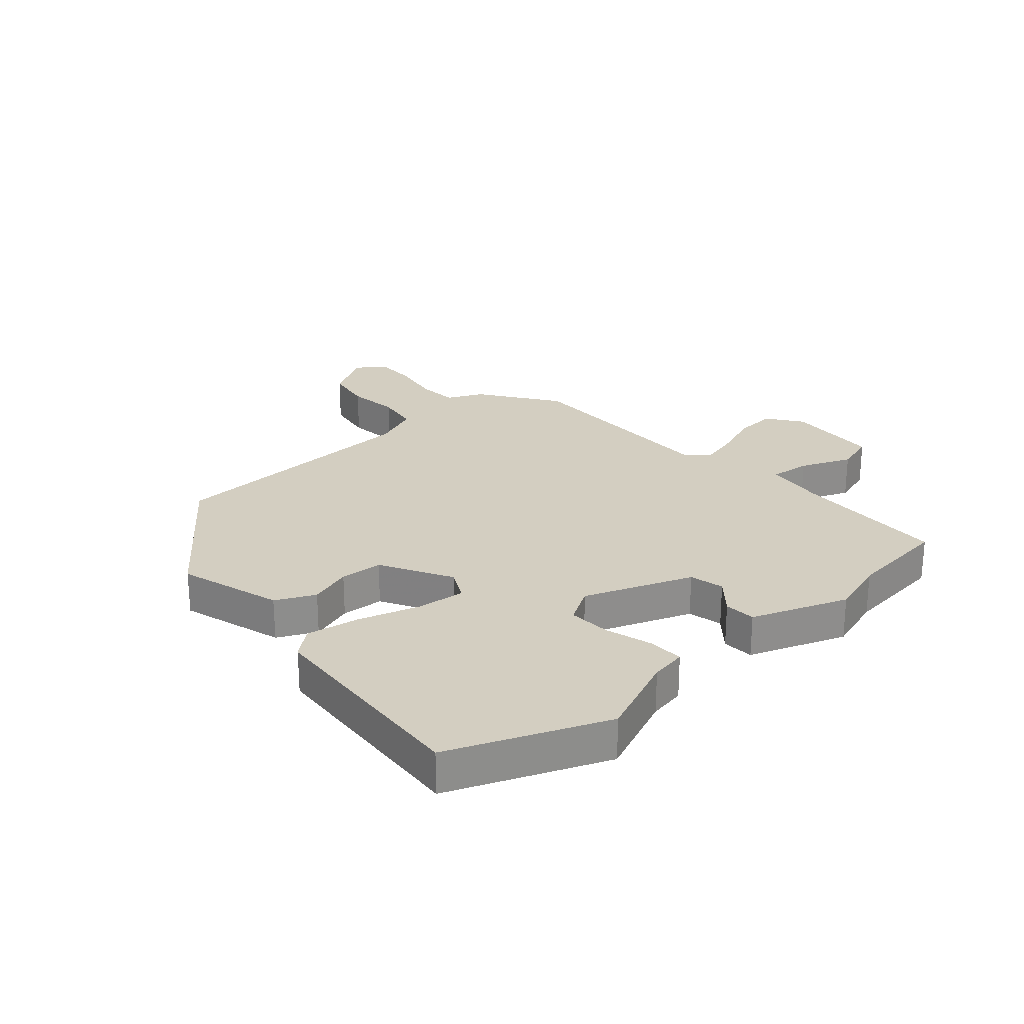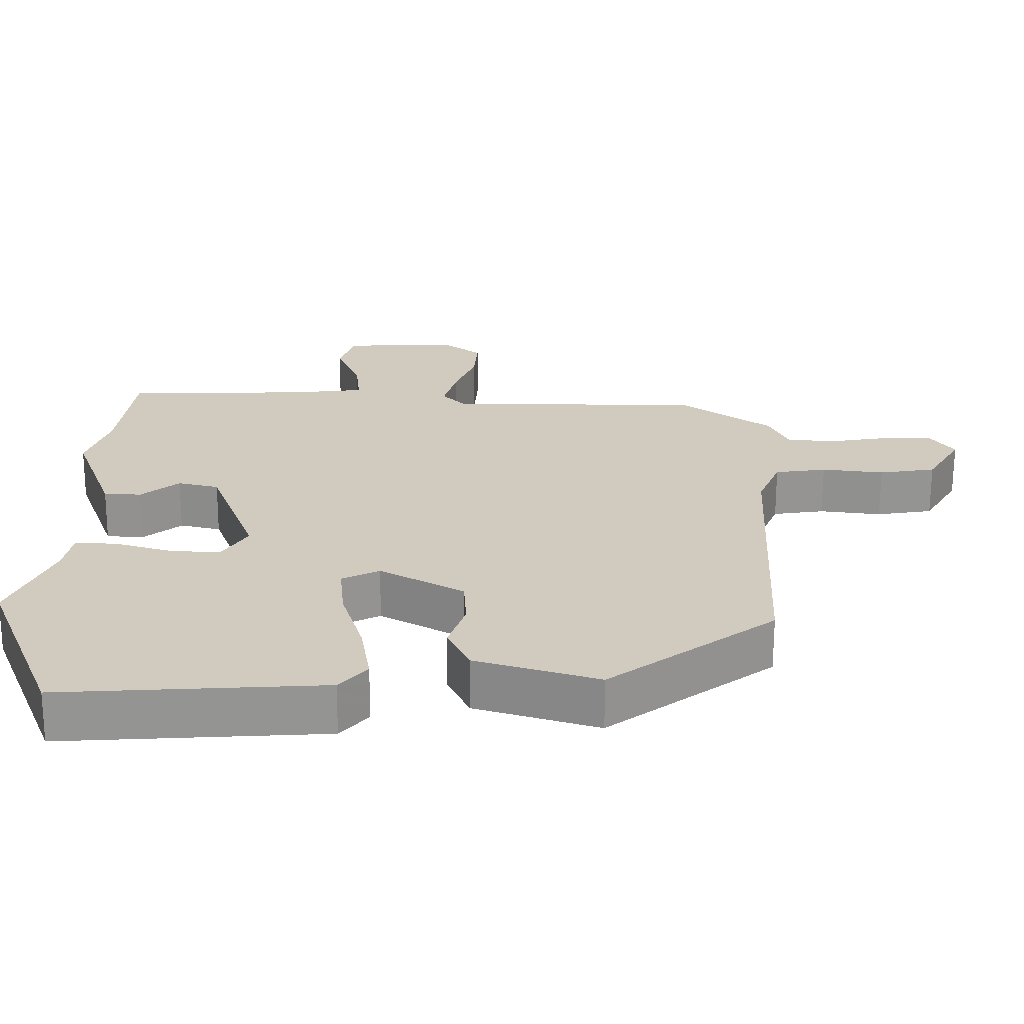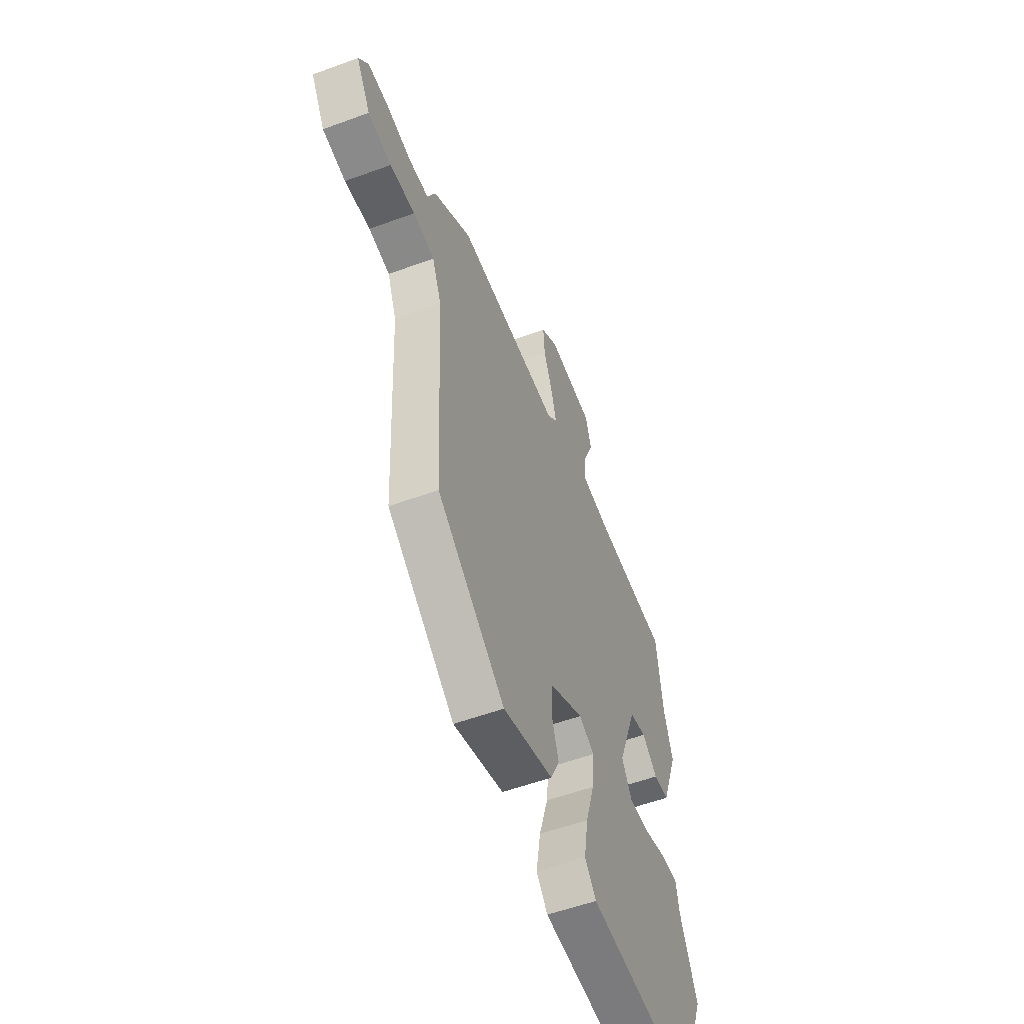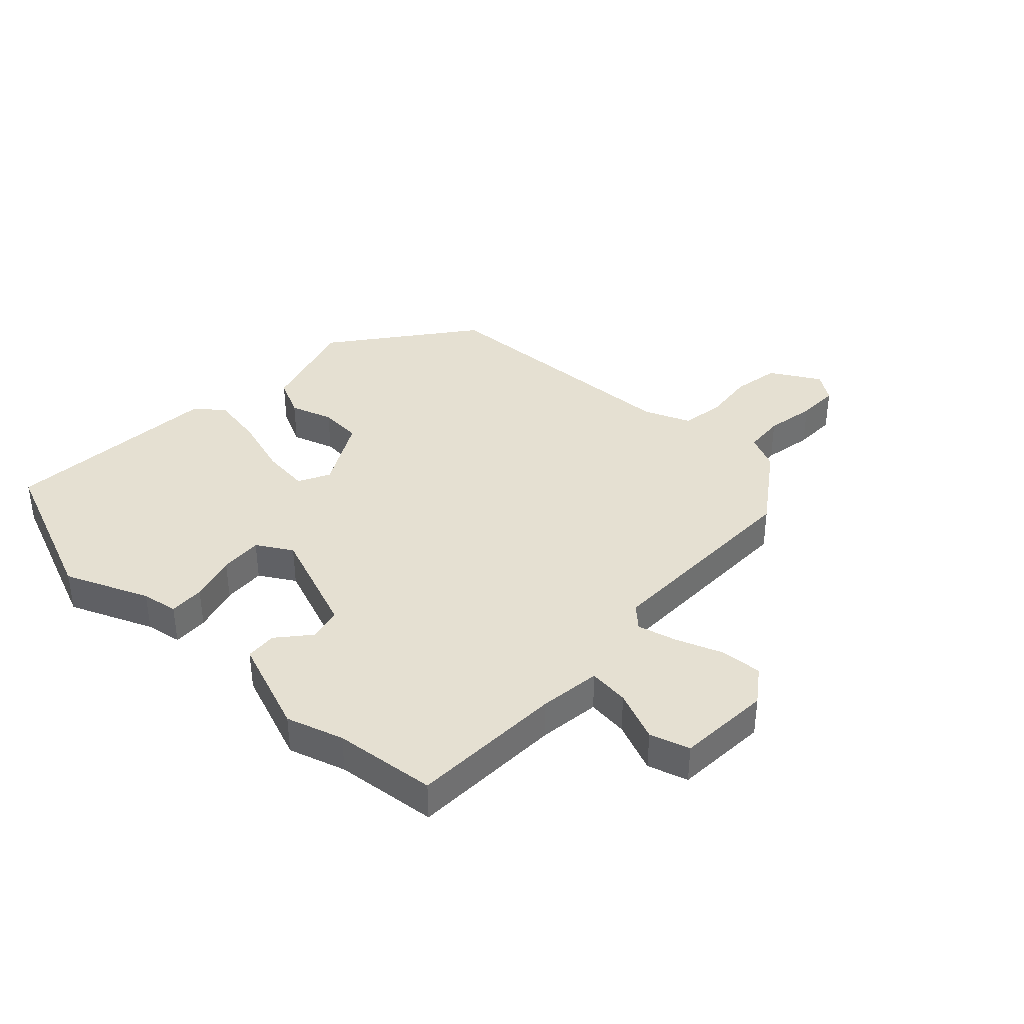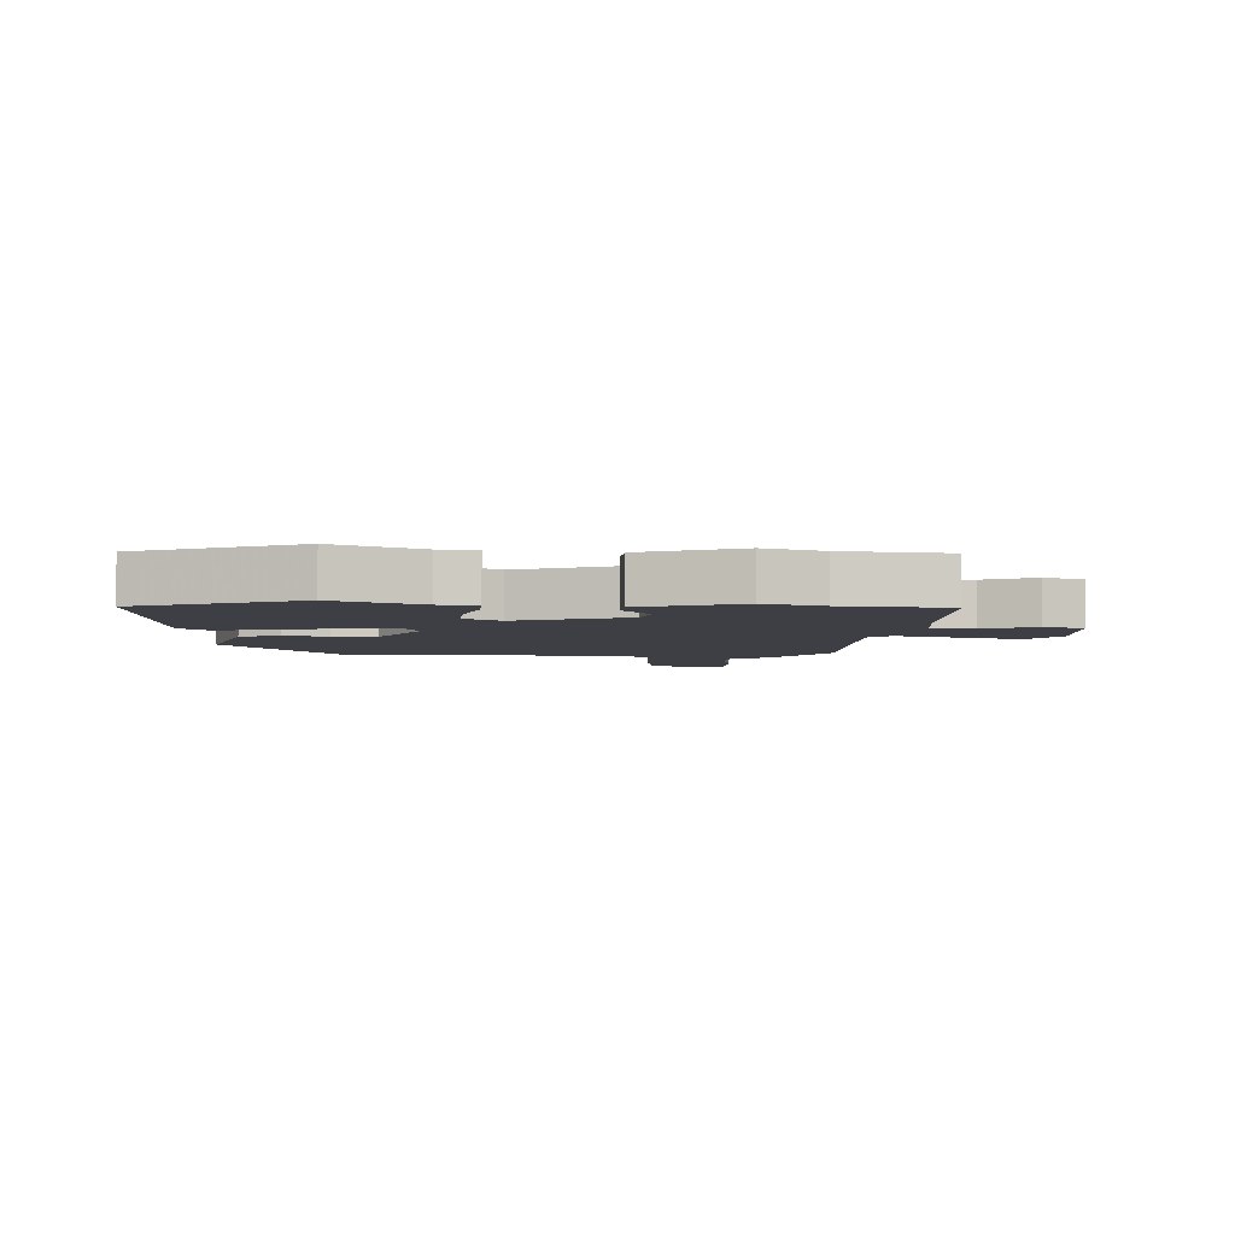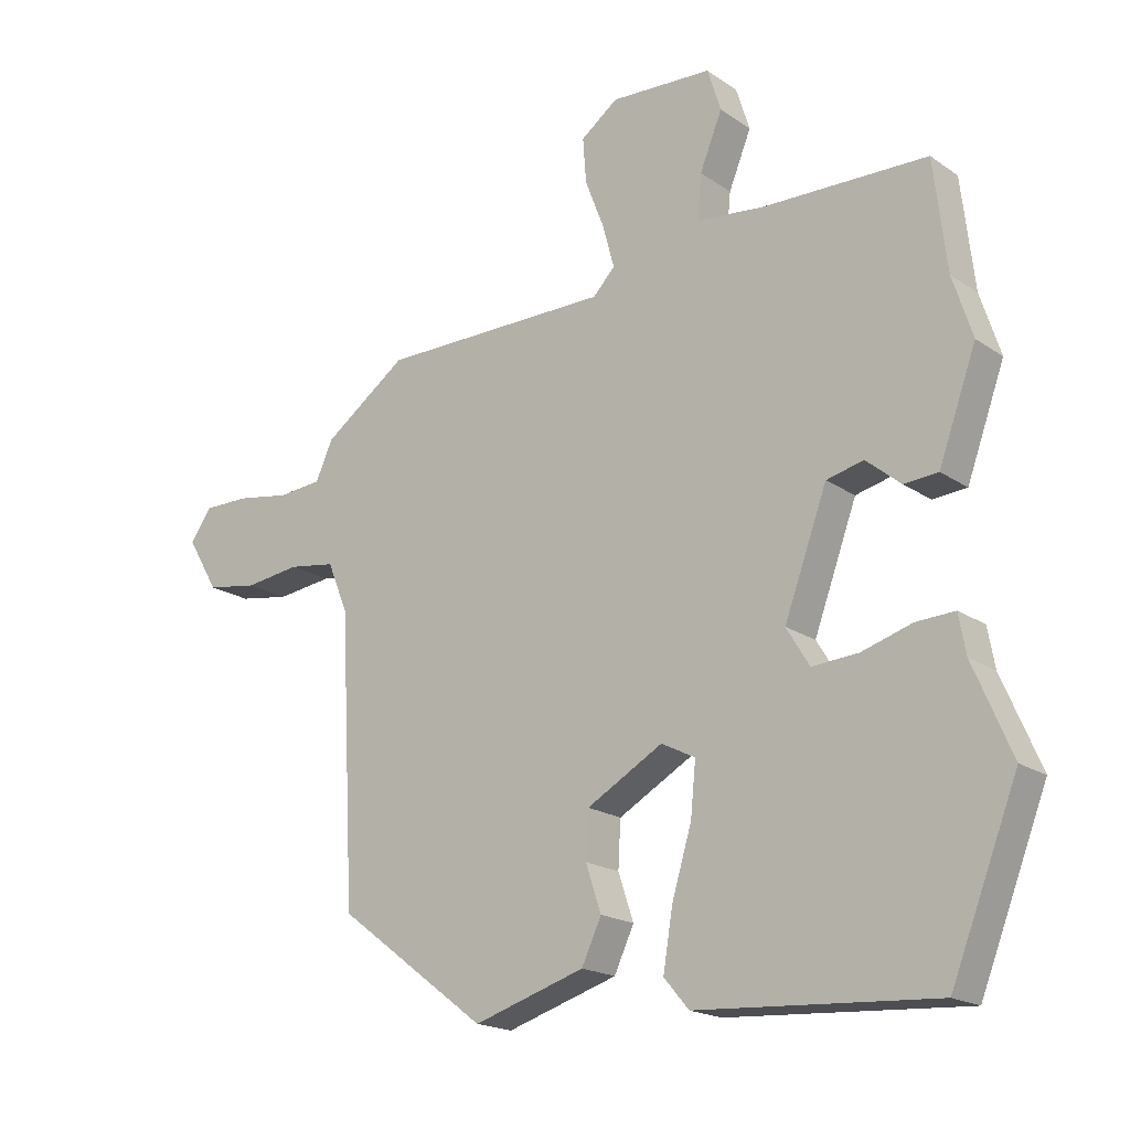
<metadata>
{"format":"obj","ext":"obj","renderer":"f3d","projection":"perspective","resolution":1024,"background":"white","views":[{"elev":25.3,"azim":-131.0,"up":"+Y"},{"elev":-66.7,"azim":-0.2,"up":"+Z"},{"elev":-55.4,"azim":111.1,"up":"+Z"},{"elev":37.7,"azim":-46.2,"up":"+Y"},{"elev":-4.5,"azim":-92.4,"up":"+Y"},{"elev":-18.7,"azim":-142.0,"up":"+Z"}]}
</metadata>
<code>
v -0.519 0.07 0.337
v -0.499 0.07 0.509
v -0.239 0.07 0.515
v -0.135 0.07 0.527
v -0.142 0.07 0.596
v -0.177 0.07 0.682
v -0.156 0.07 0.749
v 0.003 0.07 0.757
v 0.061 0.07 0.714
v 0.056 0.07 0.644
v 0.026 0.07 0.566
v 0.008 0.07 0.499
v 0.042 0.07 0.463
v 0.403 0.07 0.462
v 0.534 0.07 0.368
v 0.561 0.07 0.308
v 0.63 0.07 0.302
v 0.714 0.07 0.316
v 0.786 0.07 0.316
v 0.819 0.07 0.268
v 0.77 0.07 0.185
v 0.69 0.07 0.172
v 0.602 0.07 0.183
v 0.529 0.07 0.172
v 0.497 0.07 0.094
v 0.474 0.07 -0.351
v 0.24 0.07 -0.527
v 0.066 0.07 -0.473
v 0.035 0.07 -0.407
v 0.059 0.07 -0.335
v 0.055 0.07 -0.263
v -0.064 0.07 -0.196
v -0.117 0.07 -0.223
v -0.109 0.07 -0.304
v -0.078 0.07 -0.407
v -0.063 0.07 -0.498
v -0.102 0.07 -0.544
v -0.473 0.07 -0.567
v -0.577 0.07 -0.304
v -0.517 0.07 -0.164
v -0.506 0.07 -0.103
v -0.446 0.07 -0.106
v -0.367 0.07 -0.13
v -0.295 0.07 -0.135
v -0.259 0.07 -0.076
v -0.326 0.07 0.106
v -0.384 0.07 0.12
v -0.438 0.07 0.075
v -0.491 0.07 0.079
v -0.55 0.07 0.241
v -0.519 0 0.337
v -0.499 0 0.509
v -0.239 0 0.515
v -0.135 0 0.527
v -0.142 0 0.596
v -0.177 0 0.682
v -0.156 0 0.749
v 0.003 0 0.757
v 0.061 0 0.714
v 0.056 0 0.644
v 0.026 0 0.566
v 0.008 0 0.499
v 0.042 0 0.463
v 0.403 0 0.462
v 0.534 0 0.368
v 0.561 0 0.308
v 0.63 0 0.302
v 0.714 0 0.316
v 0.786 0 0.316
v 0.819 0 0.268
v 0.77 0 0.185
v 0.69 0 0.172
v 0.602 0 0.183
v 0.529 0 0.172
v 0.497 0 0.094
v 0.474 0 -0.351
v 0.24 0 -0.527
v 0.066 0 -0.473
v 0.035 0 -0.407
v 0.059 0 -0.335
v 0.055 0 -0.263
v -0.064 0 -0.196
v -0.117 0 -0.223
v -0.109 0 -0.304
v -0.078 0 -0.407
v -0.063 0 -0.498
v -0.102 0 -0.544
v -0.473 0 -0.567
v -0.577 0 -0.304
v -0.517 0 -0.164
v -0.506 0 -0.103
v -0.446 0 -0.106
v -0.367 0 -0.13
v -0.295 0 -0.135
v -0.259 0 -0.076
v -0.326 0 0.106
v -0.384 0 0.12
v -0.438 0 0.075
v -0.491 0 0.079
v -0.55 0 0.241
f 47 48 49 50
f 46 47 50 1
f 40 41 42 43
f 40 43 44
f 39 40 44
f 38 39 44
f 37 38 44 45
f 34 35 36 37
f 33 34 37 45
f 27 28 29 30
f 25 26 27 30
f 24 25 30 31
f 20 21 22 23
f 20 23 24
f 17 18 19 20
f 16 17 20 24
f 13 14 15 16
f 13 16 24 31
f 8 9 10 11
f 8 11 12
f 5 6 7 8
f 4 5 8 12
f 3 4 12 13
f 46 1 2 3
f 32 33 45 46
f 31 32 46
f 3 13 31 46
f 100 99 98 97
f 51 100 97 96
f 93 92 91 90
f 94 93 90
f 94 90 89
f 94 89 88
f 95 94 88 87
f 87 86 85 84
f 95 87 84 83
f 80 79 78 77
f 80 77 76 75
f 81 80 75 74
f 73 72 71 70
f 74 73 70
f 70 69 68 67
f 74 70 67 66
f 66 65 64 63
f 81 74 66 63
f 61 60 59 58
f 62 61 58
f 58 57 56 55
f 62 58 55 54
f 63 62 54 53
f 53 52 51 96
f 96 95 83 82
f 96 82 81
f 96 81 63 53
f 1 51 52 2
f 2 52 53 3
f 3 53 54 4
f 4 54 55 5
f 5 55 56 6
f 6 56 57 7
f 7 57 58 8
f 8 58 59 9
f 9 59 60 10
f 10 60 61 11
f 11 61 62 12
f 12 62 63 13
f 13 63 64 14
f 14 64 65 15
f 15 65 66 16
f 16 66 67 17
f 17 67 68 18
f 18 68 69 19
f 19 69 70 20
f 20 70 71 21
f 21 71 72 22
f 22 72 73 23
f 23 73 74 24
f 24 74 75 25
f 25 75 76 26
f 26 76 77 27
f 27 77 78 28
f 28 78 79 29
f 29 79 80 30
f 30 80 81 31
f 31 81 82 32
f 32 82 83 33
f 33 83 84 34
f 34 84 85 35
f 35 85 86 36
f 36 86 87 37
f 37 87 88 38
f 38 88 89 39
f 39 89 90 40
f 40 90 91 41
f 41 91 92 42
f 42 92 93 43
f 43 93 94 44
f 44 94 95 45
f 45 95 96 46
f 46 96 97 47
f 47 97 98 48
f 48 98 99 49
f 49 99 100 50
f 50 100 51 1

</code>
